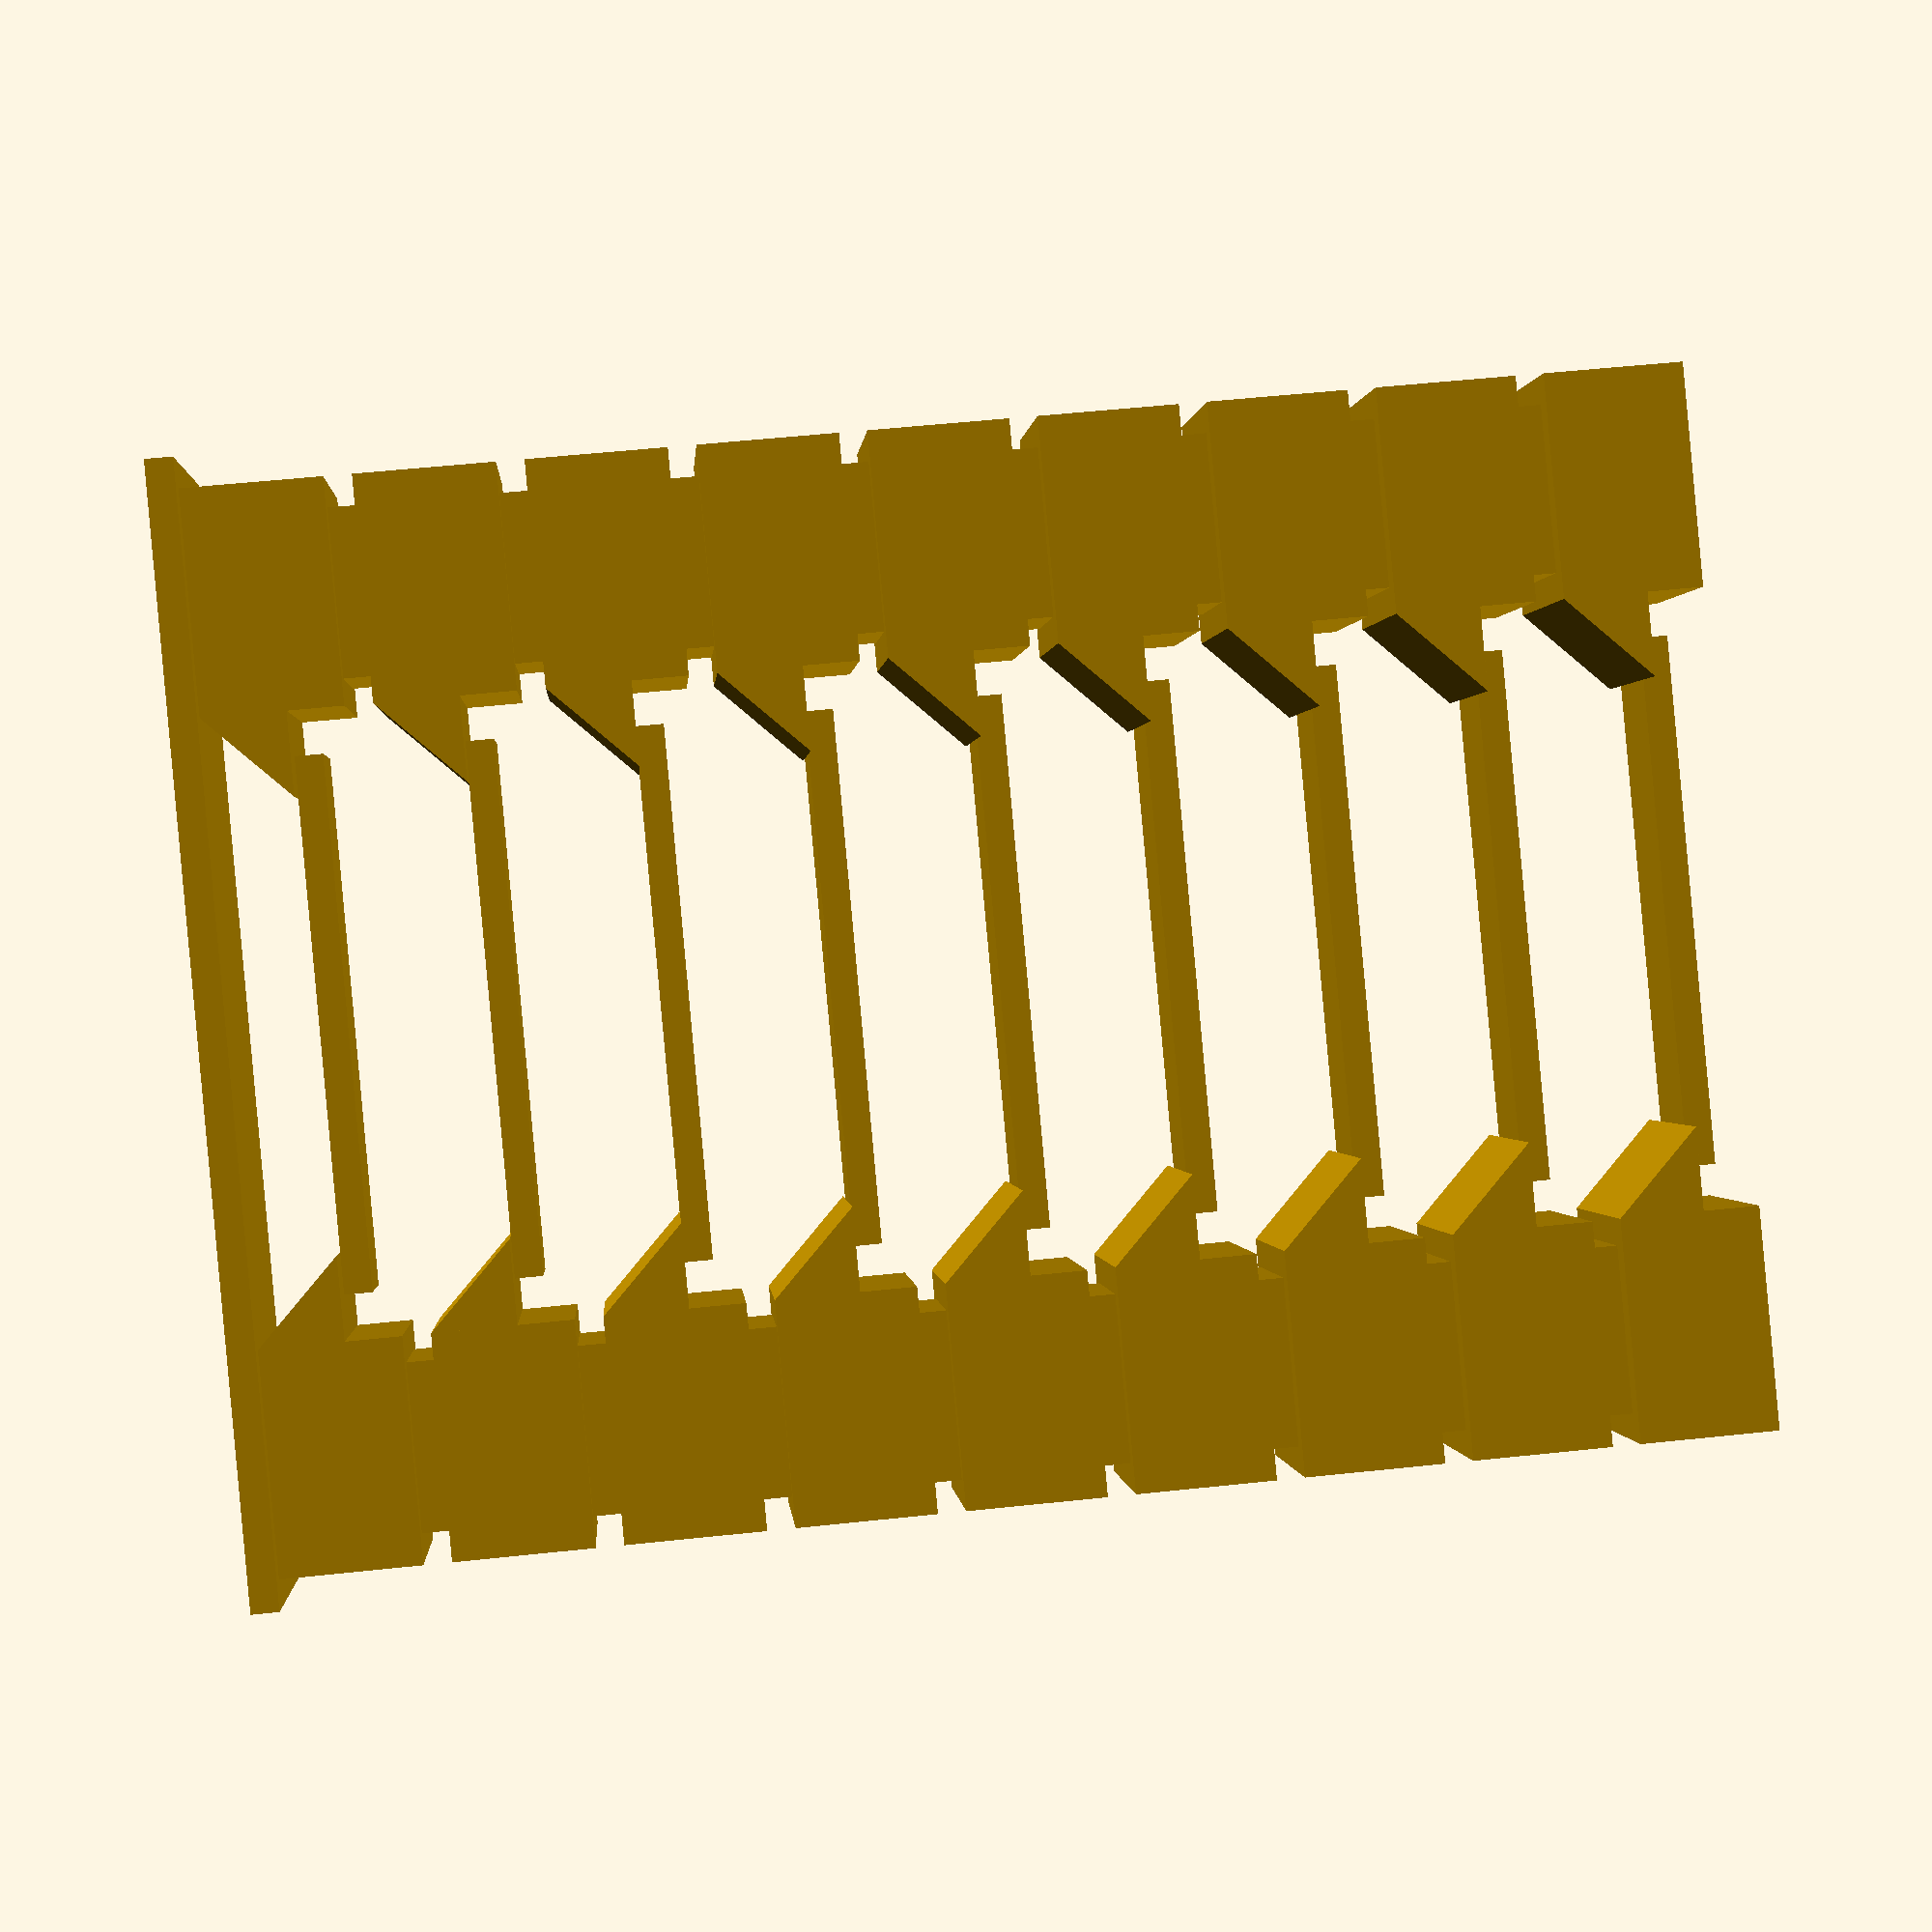
<openscad>
/*

	parametric temp tower - http://fns.csokolade.hu

	Use tempInjector.py from https://github.com/fablabnbg/tronxy-xy100 to inject temperatures into generated GCODE file.
	tempInjector.py parameters used in this temp_tower.scad file:

	STARTTEMP = temp (240)
	TEMP_INCREMENTS = inc (-5)
	TEMP_STEPS_HEIGHT_MM = z_bridgesole (2)
	BASE_HEIGHT_MM = z_sole (10)

*/

// temp tower steps
temp = 240;
inc = -5;
steps = 8;

// bottom sole:
x_sole = 80;
y_sole = 20;
z_sole = 2;

// pillars with bridge soles
xygap_pillars = 4;
xy_pillars = y_sole - 2 * xygap_pillars;
xygap_bridgesole = 2;
xy_bridgesole = y_sole - 2 * xygap_bridgesole;
z_bridgesole = 10;

// bridge definition
gap_bridge = 1; // 
zgap_bridge = 2; // gap between bridge soles
z_bridge = z_bridgesole + zgap_bridge;

xz_support = 6;
y_plank = 8;
z_plank = 2;


union() {
	// tower sole
	linear_extrude(height=z_sole) square(size=[x_sole, y_sole]);

	// left pillar
	translate([4, 4, 0]) linear_extrude(height=steps * (z_bridge + gap_bridge)) square(size=[xy_pillars, xy_pillars]);

	// right pillar
	translate([x_sole - xy_pillars - 4, 4, 0]) linear_extrude(height=steps * (z_bridge + gap_bridge)) square(size=[xy_pillars, xy_pillars]);

	// ladder
	for (i = [0 : steps]) {
		// left bridge sole with numbers
		difference() {
			translate([(y_sole - xy_bridgesole) / 2, (y_sole - xy_bridgesole) / 2, z_sole + i * z_bridge]) leg(); // left
			translate([(y_sole - xy_bridgesole) / 2 + 1, (y_sole - xy_bridgesole) / 2+2, z_sole + i * z_bridge +2]) {
				// title
				//rotate([90, 0, 0]) linear_extrude(3) text(str(temp + i * inc), size = 6);
			}
		}

		// right bridge sole
		translate([x_sole - xy_bridgesole - (y_sole - xy_bridgesole) / 2, (y_sole - xy_bridgesole) / 2, z_sole + i * z_bridge]) leg(); // right
		
		// bridge
		//translate([xy_bridgesole + xygap_bridgesole, 0, (i+1)*z_bridge - 4]) bridge(i); 
		translate([xygap_bridgesole + xy_bridgesole, y_sole / 2- xy_bridgesole/2 , (i+1)*z_bridge - 4]) bridge(i); 
	}	
}


module leg() {
	linear_extrude(height = z_bridgesole) square(size = [xy_bridgesole, xy_bridgesole]);
}

module bridge(i) {
	x_bridge = x_sole - 2 * xy_bridgesole - 2 * xygap_bridgesole;
	x_plank = x_bridge - xz_support;

	// left mount
	rotate([-90,0,0]) linear_extrude(height = xy_bridgesole) polygon(points=[[0, 0], [xz_support,0], [0,xz_support]]);

	// right mount
	translate([x_plank,0,0]) rotate([-90,0,0]) linear_extrude(height=xy_bridgesole) polygon(points=[[0, 0], [xz_support, xz_support], [xz_support,0]]);

	// bridge
	translate([(x_bridge - x_plank)/2, (xy_bridgesole-y_plank)/2, 0]) linear_extrude(height=z_plank) square(size=[x_plank, y_plank]);
}
</openscad>
<views>
elev=306.3 azim=143.6 roll=263.5 proj=p view=solid
</views>
